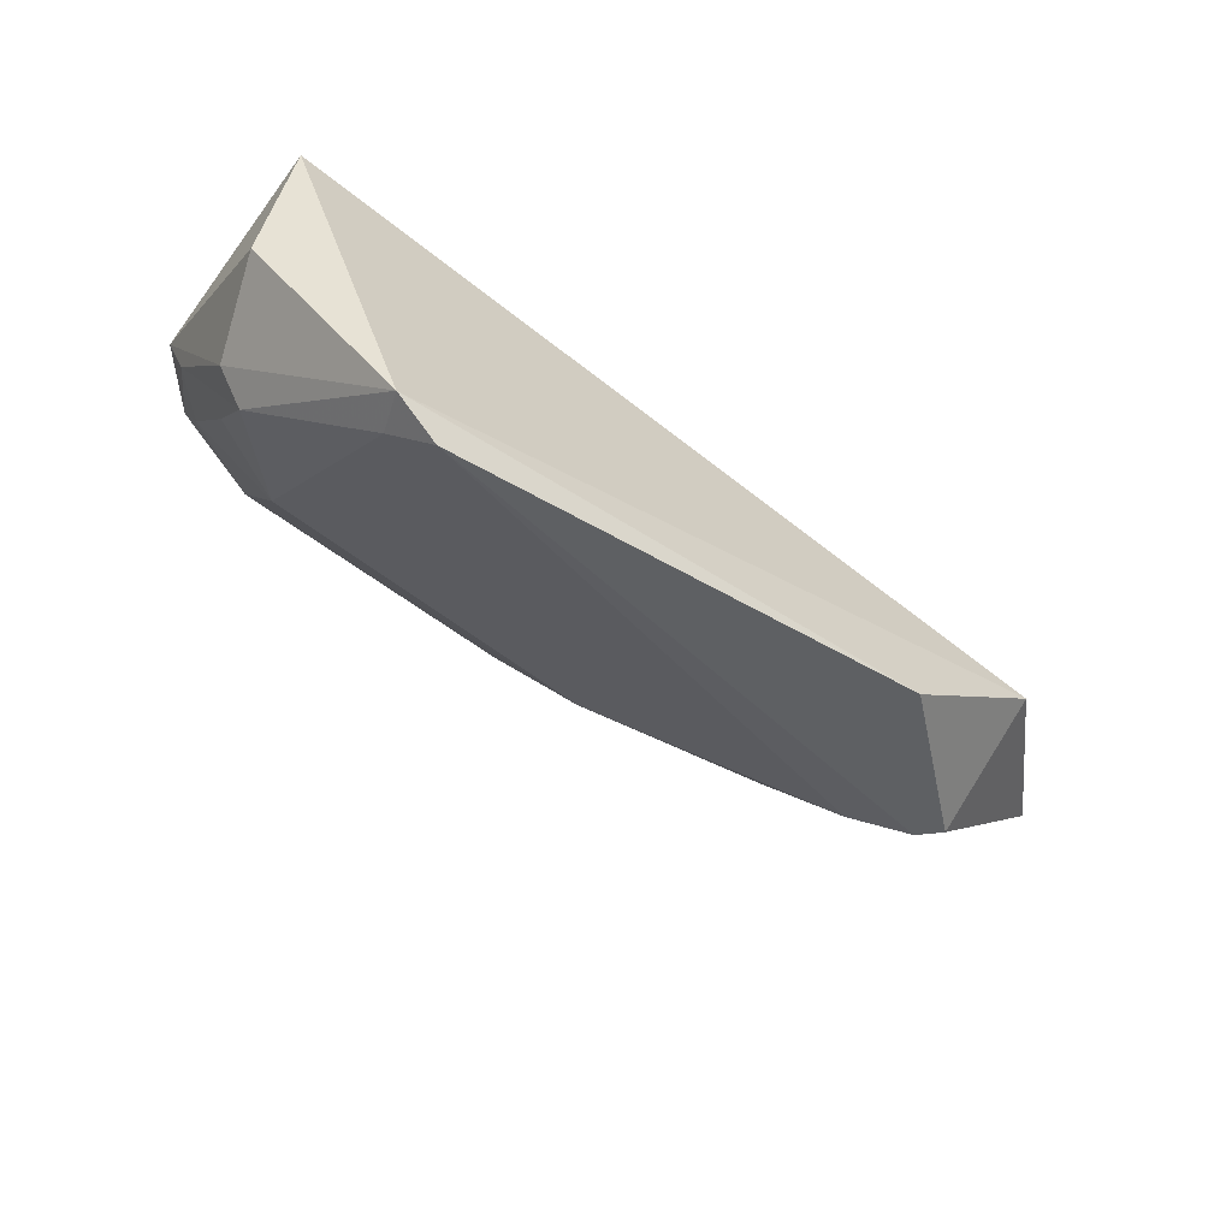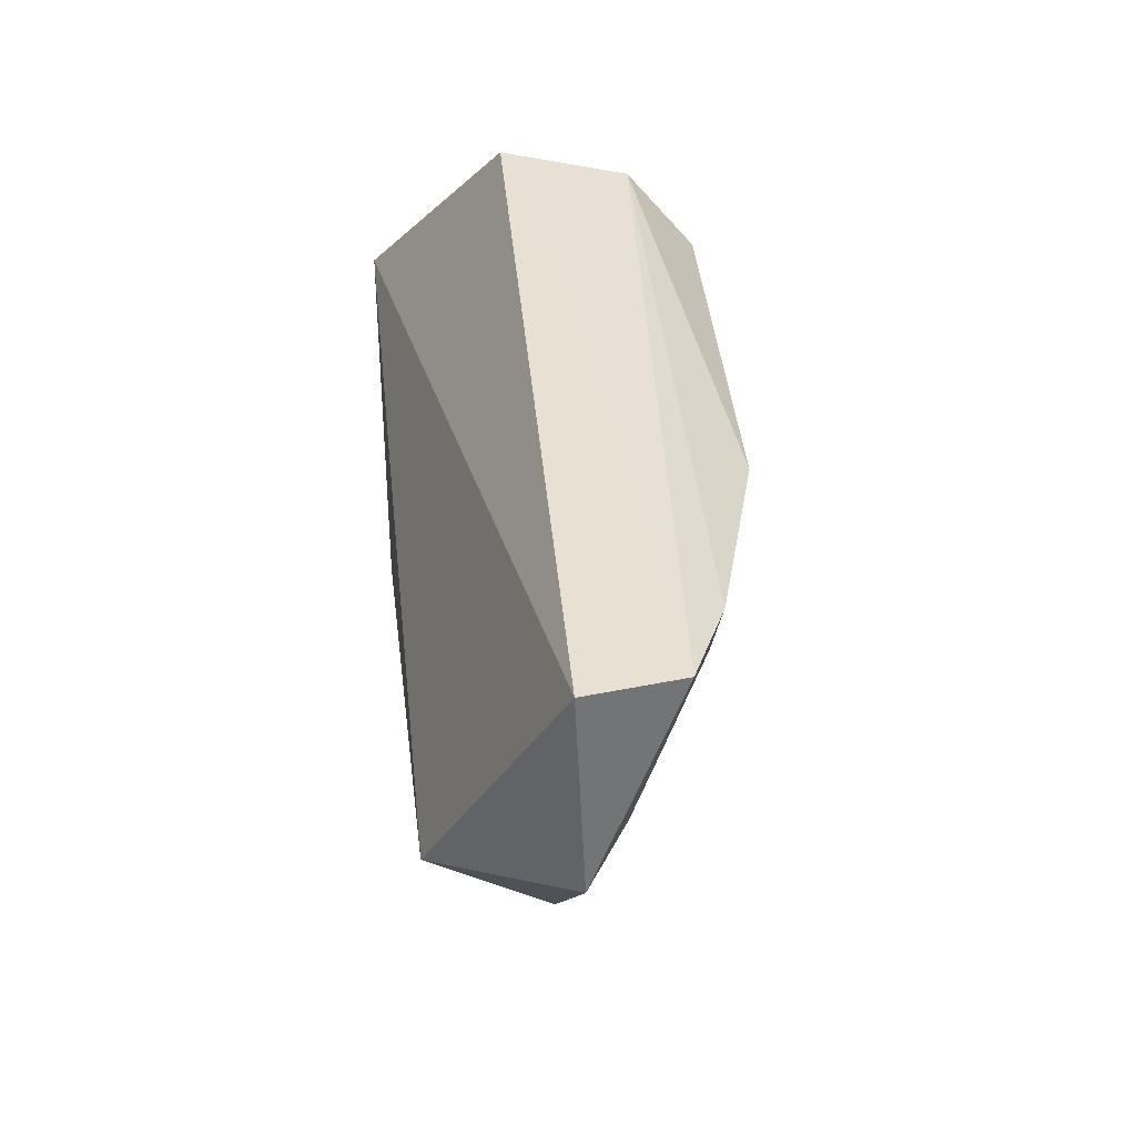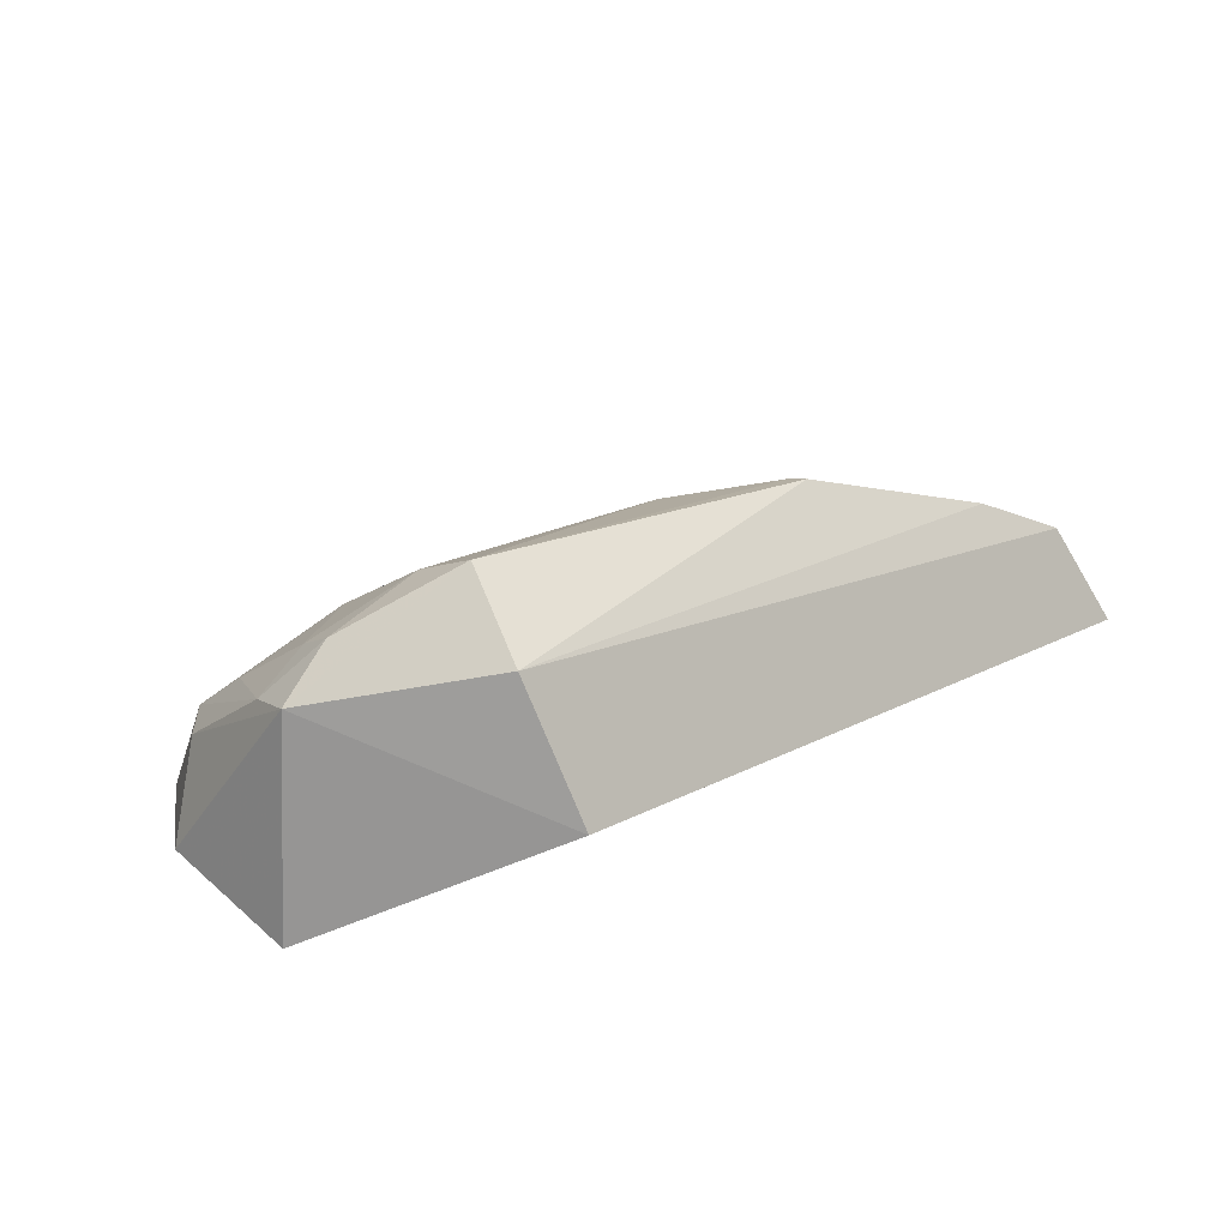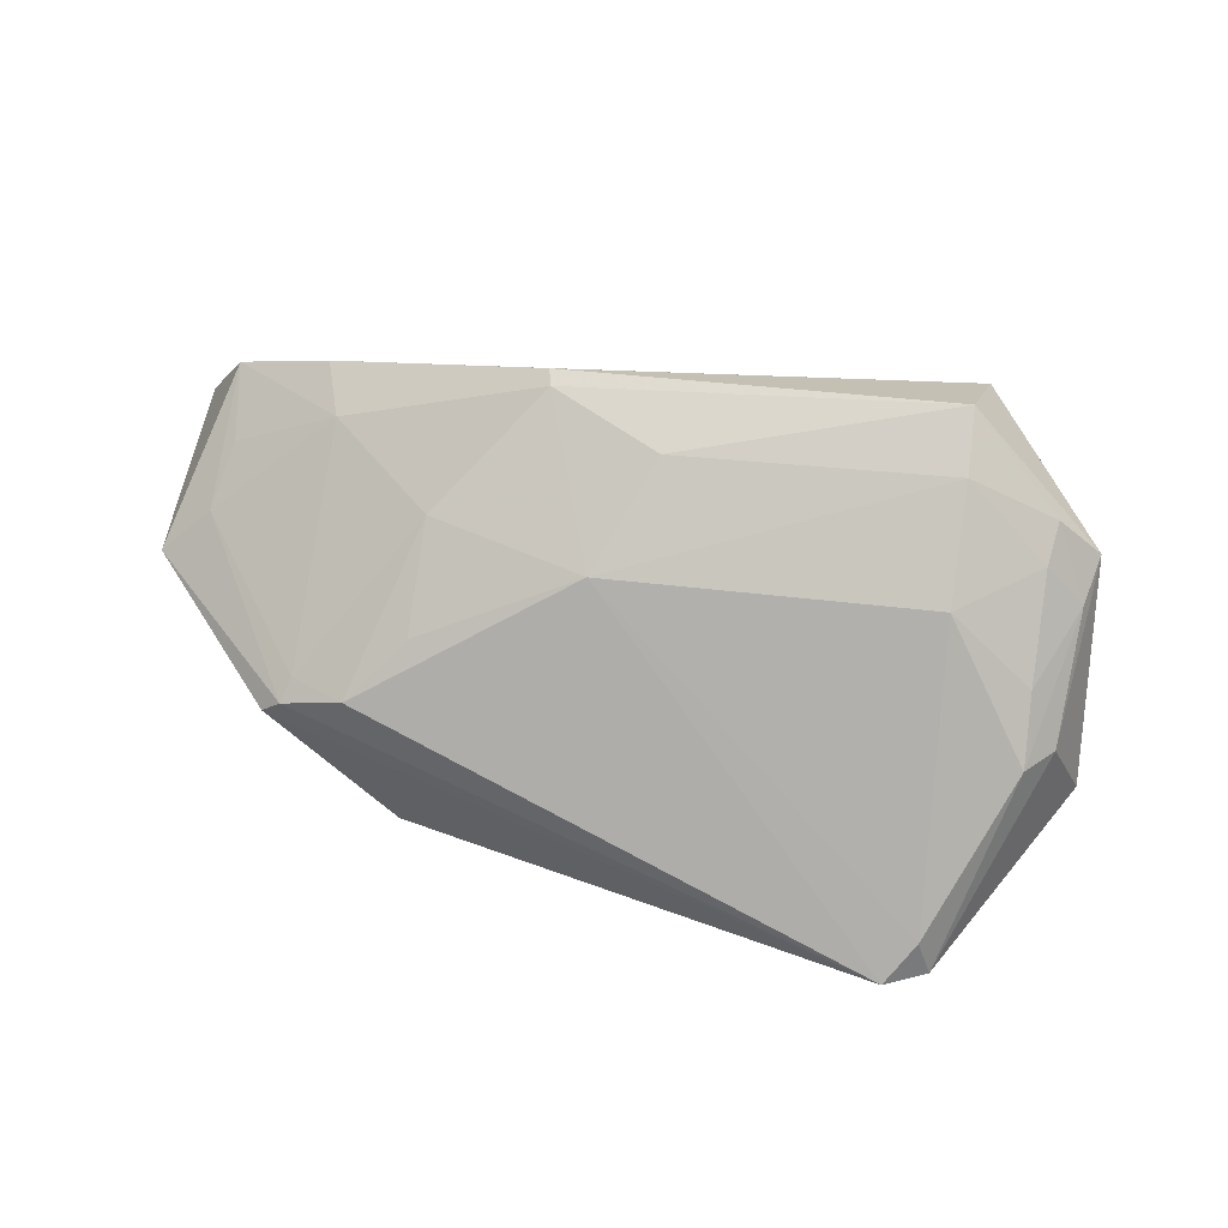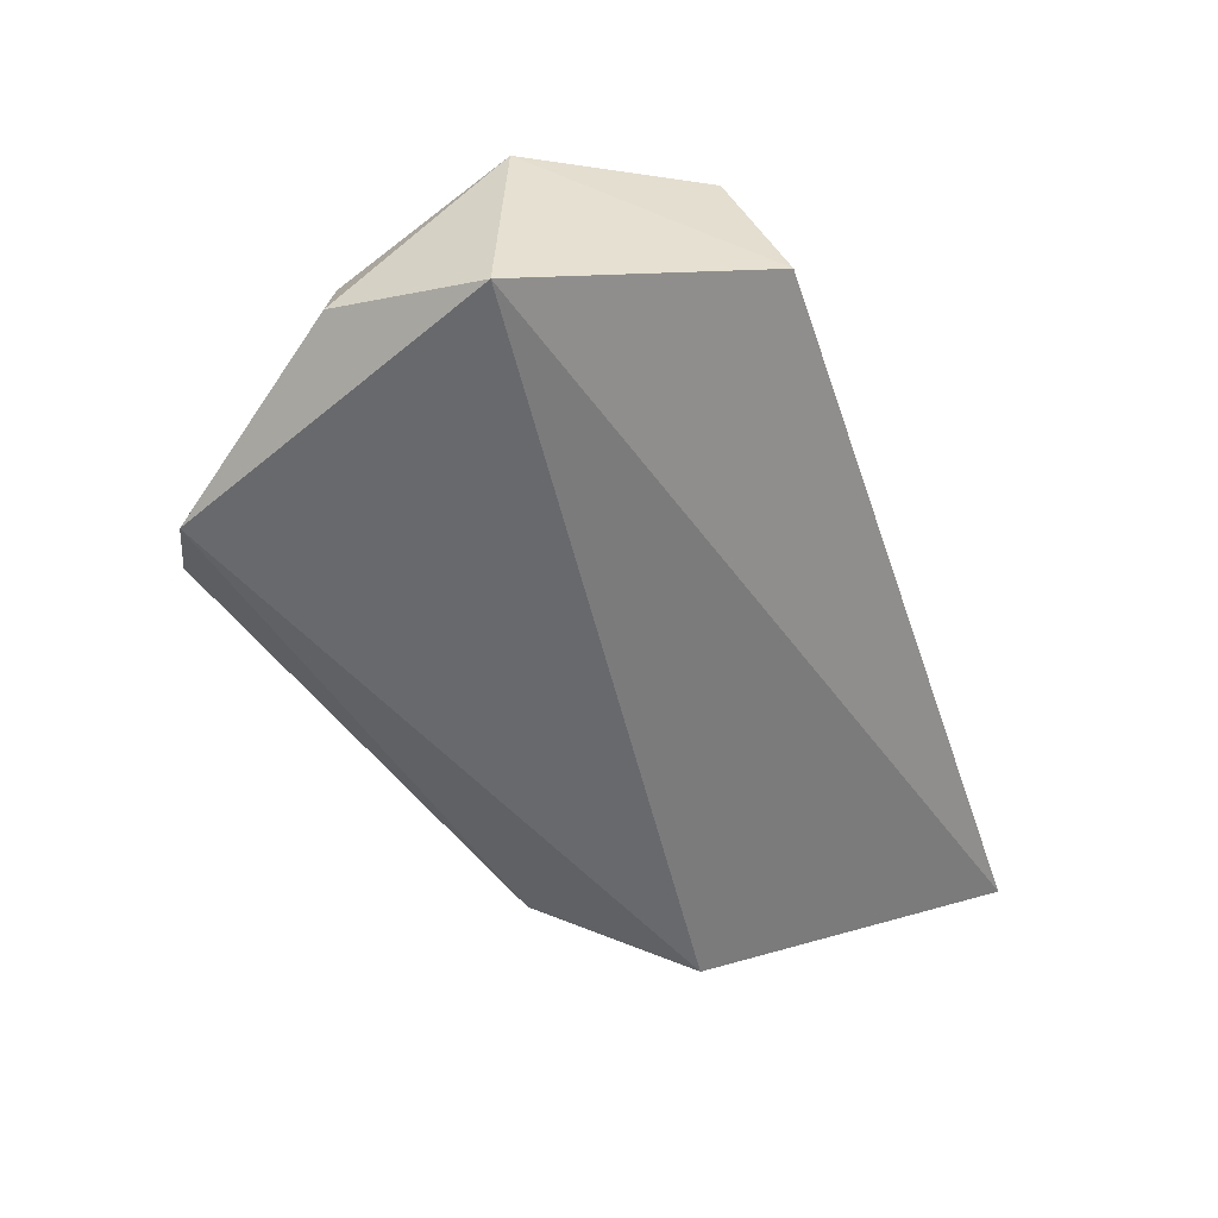
<metadata>
{"format":"obj","ext":"obj","renderer":"f3d","projection":"perspective","resolution":1024,"background":"white","views":[{"elev":-61.8,"azim":141.9,"up":"+Y"},{"elev":40.4,"azim":-97.8,"up":"+Y"},{"elev":21.0,"azim":135.3,"up":"+Z"},{"elev":58.8,"azim":6.7,"up":"+Z"},{"elev":-51.2,"azim":110.8,"up":"+Z"}]}
</metadata>
<code>
v 0.02367 0.007033 0.08457
v 0.03181 -0.00591 0.06843
v 0.02337 0.01422 0.07337
v -0.01272 -0.00344 0.06504
v 0.02208 -0.01778 0.06631
v 0.03174 0.002422 0.06626
v -0.01932 0.01279 0.07162
v 0.02814 -0.008435 0.07418
v -0.007724 -0.008382 0.07391
v 0.02461 -0.0166 0.06582
v 0.03131 0.00274 0.07834
v 0.02487 0.01136 0.08083
v -0.004937 -0.01068 0.06549
v -0.01983 0.001053 0.07208
v 0.00468 -0.002684 0.0797
v 0.02377 -0.01594 0.068
v 0.02984 -0.006715 0.07366
v 0.02868 0.002798 0.08102
v -0.01103 0.009556 0.07975
v -0.01658 0.01072 0.07728
v -0.01239 -0.008108 0.07163
v 0.02342 -0.002681 0.07978
v 0.03052 -0.0001831 0.0777
v 0.001465 0.007606 0.0835
v -0.01007 0.006141 0.07935
v -0.01127 -0.008151 0.0727
v 0.02366 0.003381 0.08317
v 0.0281 -0.00496 0.07664
v -0.004222 0.0003479 0.07943
v -0.01701 0.002498 0.07446
v 0.007846 0.003224 0.08288
v 0.02827 0.0005341 0.08
v -0.004524 -0.005496 0.07629
v 0.00165 0.006593 0.08334
v -0.01075 -0.00693 0.07353
v -0.0161 0.006107 0.07614
f 7 6 4
f 7 3 6
f 10 4 6
f 10 6 2
f 11 2 6
f 11 6 3
f 12 11 3
f 12 1 11
f 13 10 5
f 13 4 10
f 14 7 4
f 15 9 5
f 16 10 8
f 16 5 10
f 16 15 5
f 17 10 2
f 17 8 10
f 17 2 11
f 18 11 1
f 20 12 3
f 20 3 7
f 20 19 12
f 20 7 14
f 21 13 5
f 21 14 4
f 21 4 13
f 22 16 8
f 22 15 16
f 23 17 11
f 23 11 18
f 23 8 17
f 24 1 12
f 24 12 19
f 25 24 19
f 25 19 20
f 26 21 5
f 26 5 9
f 26 14 21
f 27 15 22
f 27 18 1
f 28 22 8
f 28 8 23
f 30 20 14
f 30 14 26
f 31 15 27
f 31 27 1
f 32 27 22
f 32 18 27
f 32 22 28
f 32 28 23
f 32 23 18
f 33 29 9
f 33 9 15
f 33 15 29
f 34 24 25
f 34 25 29
f 34 29 15
f 34 15 31
f 34 31 1
f 34 1 24
f 35 26 9
f 35 9 29
f 35 29 25
f 35 30 26
f 35 25 30
f 36 30 25
f 36 25 20
f 36 20 30

</code>
